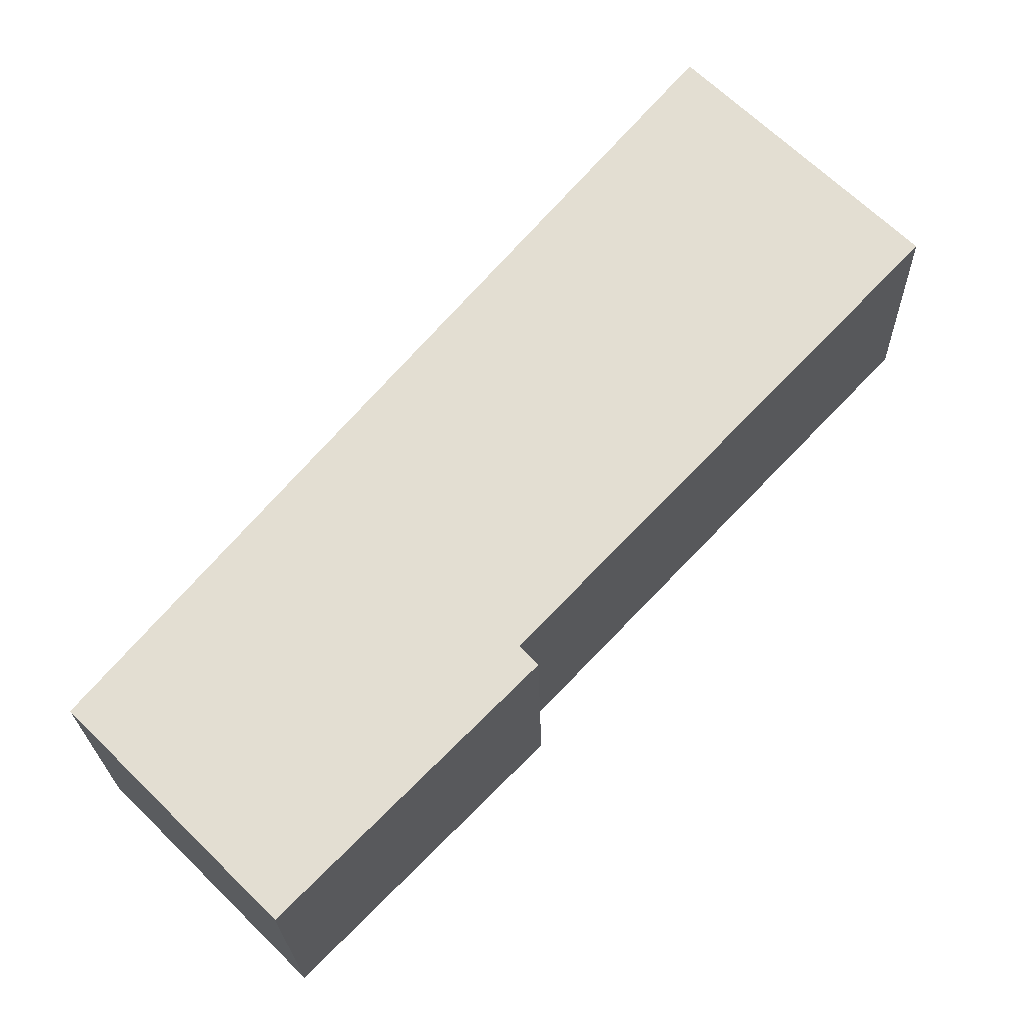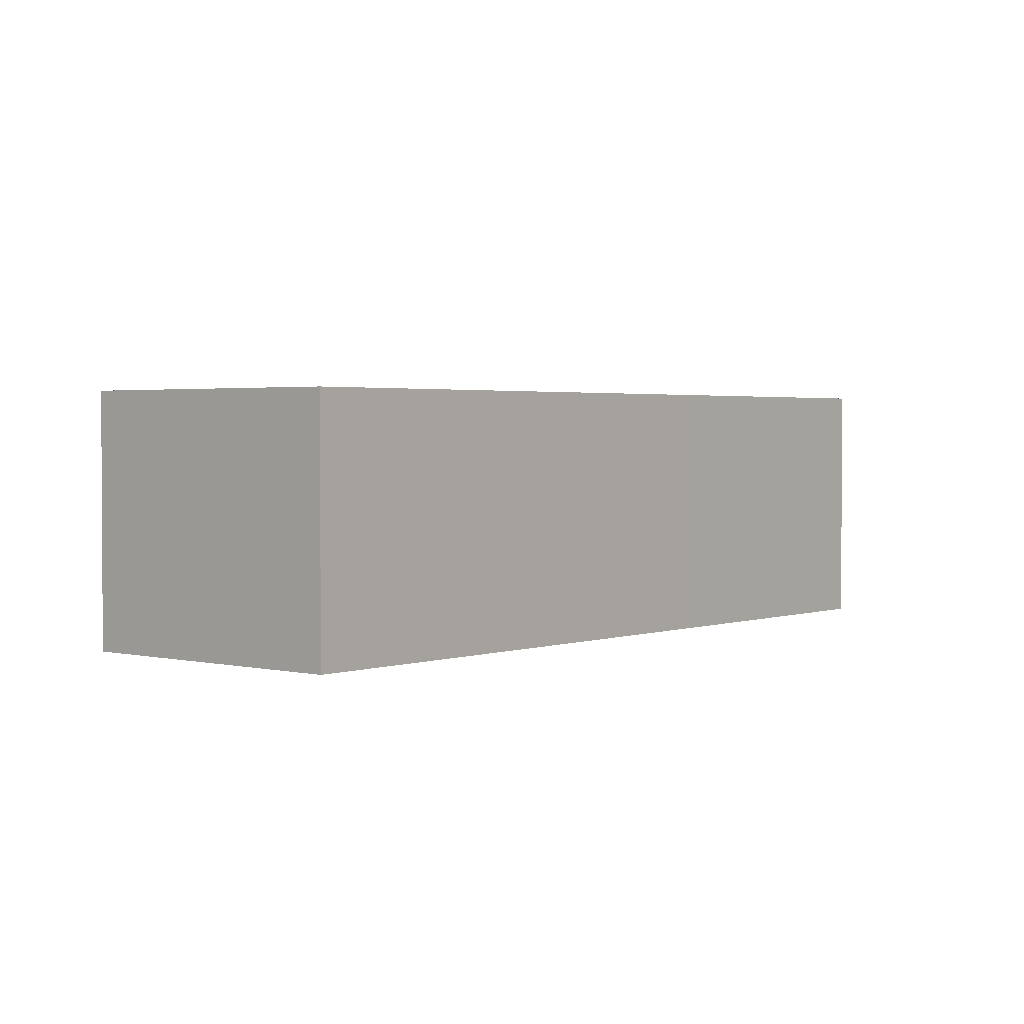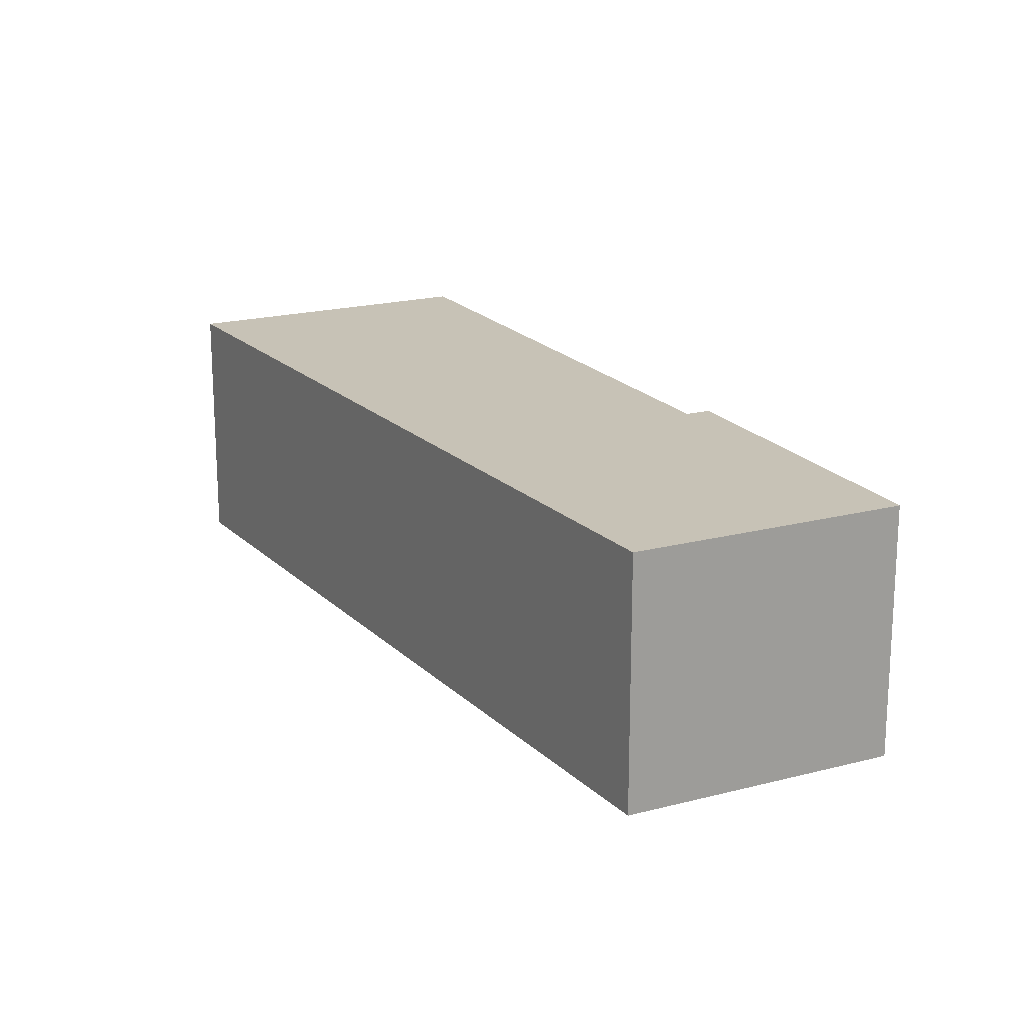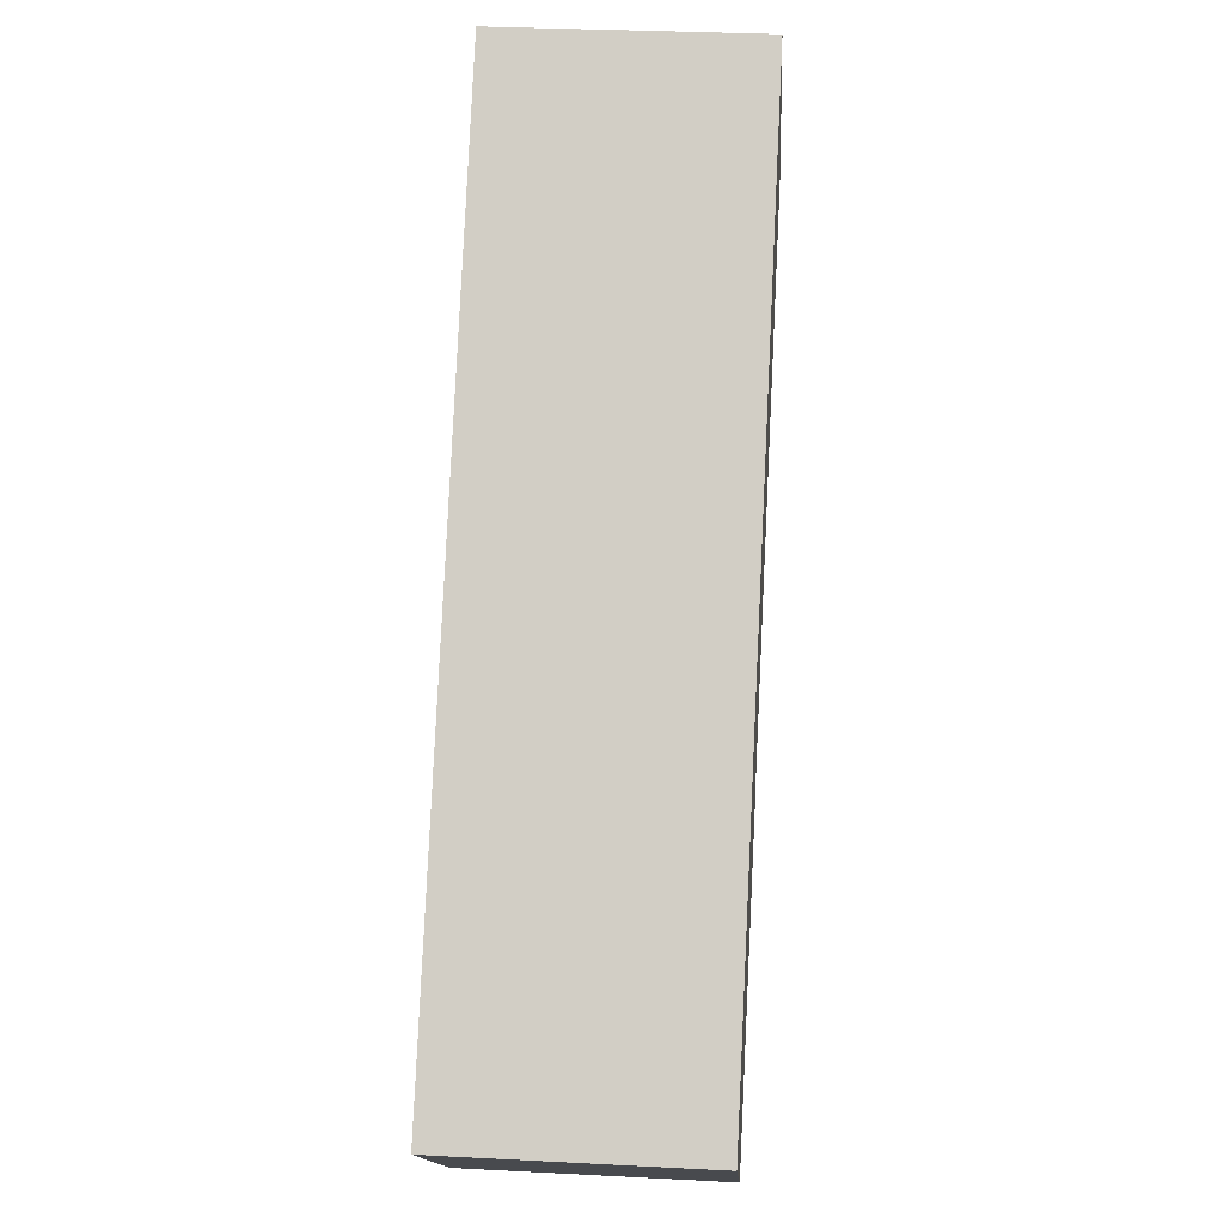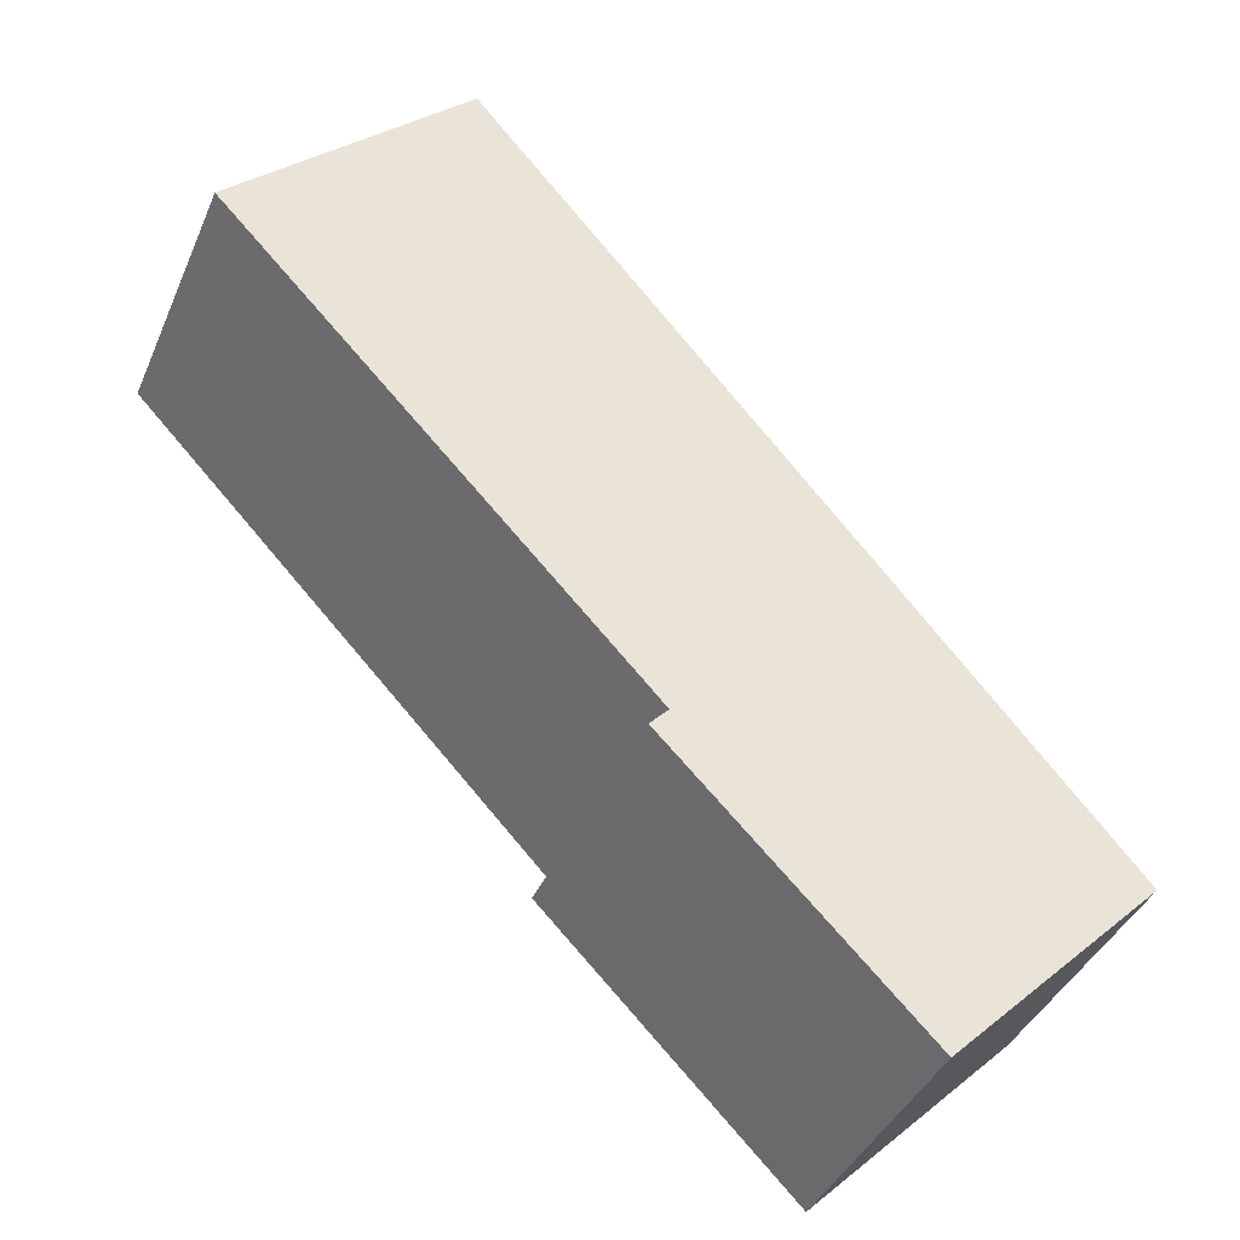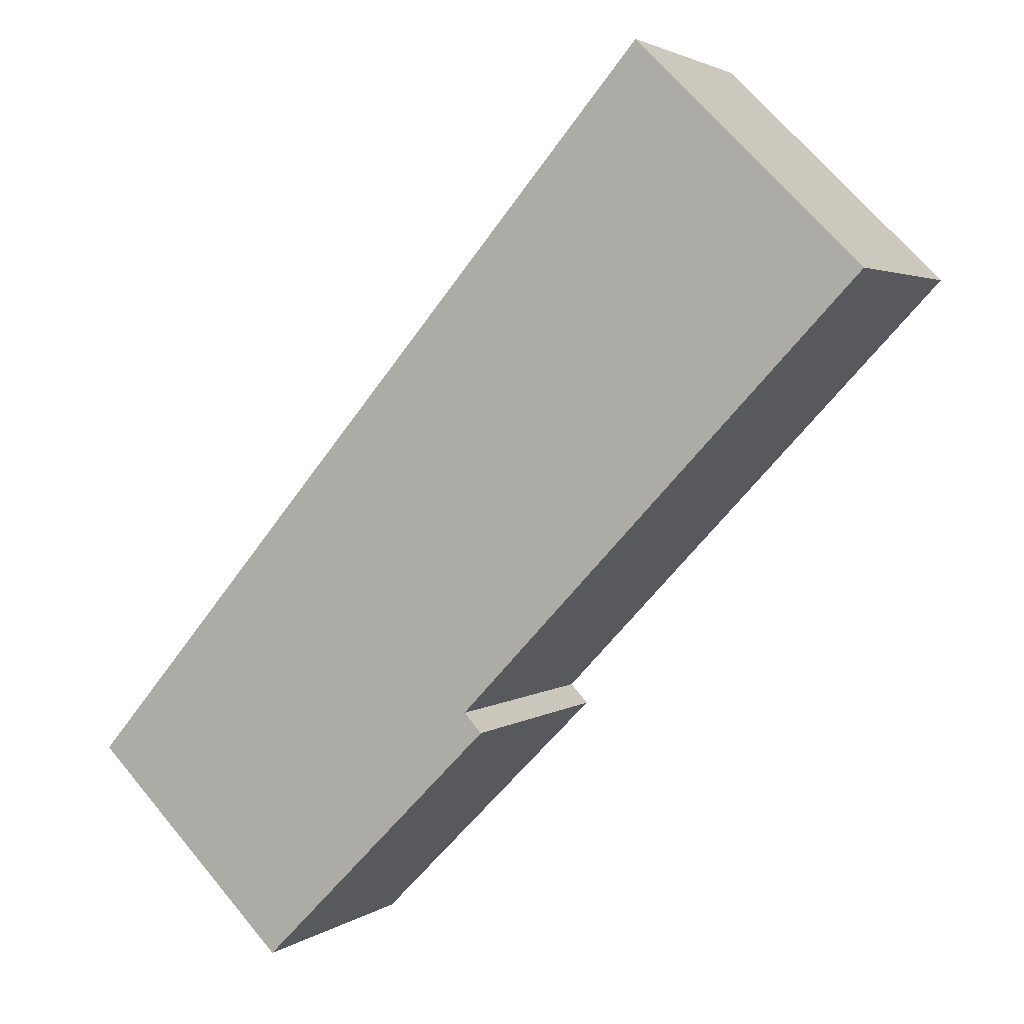
<metadata>
{"format":"obj","ext":"obj","renderer":"f3d","projection":"perspective","resolution":1024,"background":"white","views":[{"elev":-22.8,"azim":-178.7,"up":"+Z"},{"elev":2.1,"azim":-2.5,"up":"+Y"},{"elev":19.3,"azim":108.9,"up":"+Y"},{"elev":31.6,"azim":94.2,"up":"+Z"},{"elev":-39.7,"azim":-21.8,"up":"+Z"},{"elev":2.8,"azim":-154.3,"up":"+Z"}]}
</metadata>
<code>
v  9.464 3.904 -10.42
v  12.3 3.904 -7.723
v  9.524 3.904 -10.48
v  5.872 3.904 -6.785
v  12.59 3.904 -7.434
v  9.202 3.904 -3.457
v  6.143 3.904 -6.495
v  0 3.904 2.391e-16
v  3.4 3.904 3.329
v  5.872 4.155e-16 -6.785
v  6.143 3.977e-16 -6.495
v  0 0 0
v  3.4 -2.038e-16 3.329
v  9.524 6.415e-16 -10.48
v  9.464 6.379e-16 -10.42
v  9.202 2.117e-16 -3.457
v  12.59 4.552e-16 -7.434
v  12.3 4.729e-16 -7.723
g defaultobject
f 1 2 3
f 2 1 4
f 2 4 5
f 5 4 6
f 6 4 7
f 6 7 8
f 6 8 9
f 10 7 4
f 7 10 11
f 12 9 8
f 9 12 13
f 11 8 7
f 8 11 12
f 14 1 3
f 1 14 4
f 4 14 10
f 10 14 15
f 13 6 9
f 6 13 16
f 6 16 5
f 5 16 17
f 17 2 5
f 2 17 3
f 3 17 14
f 14 17 18
f 12 16 13
f 16 12 11
f 16 11 17
f 17 11 10
f 17 10 15
f 17 15 18
f 18 15 14

</code>
